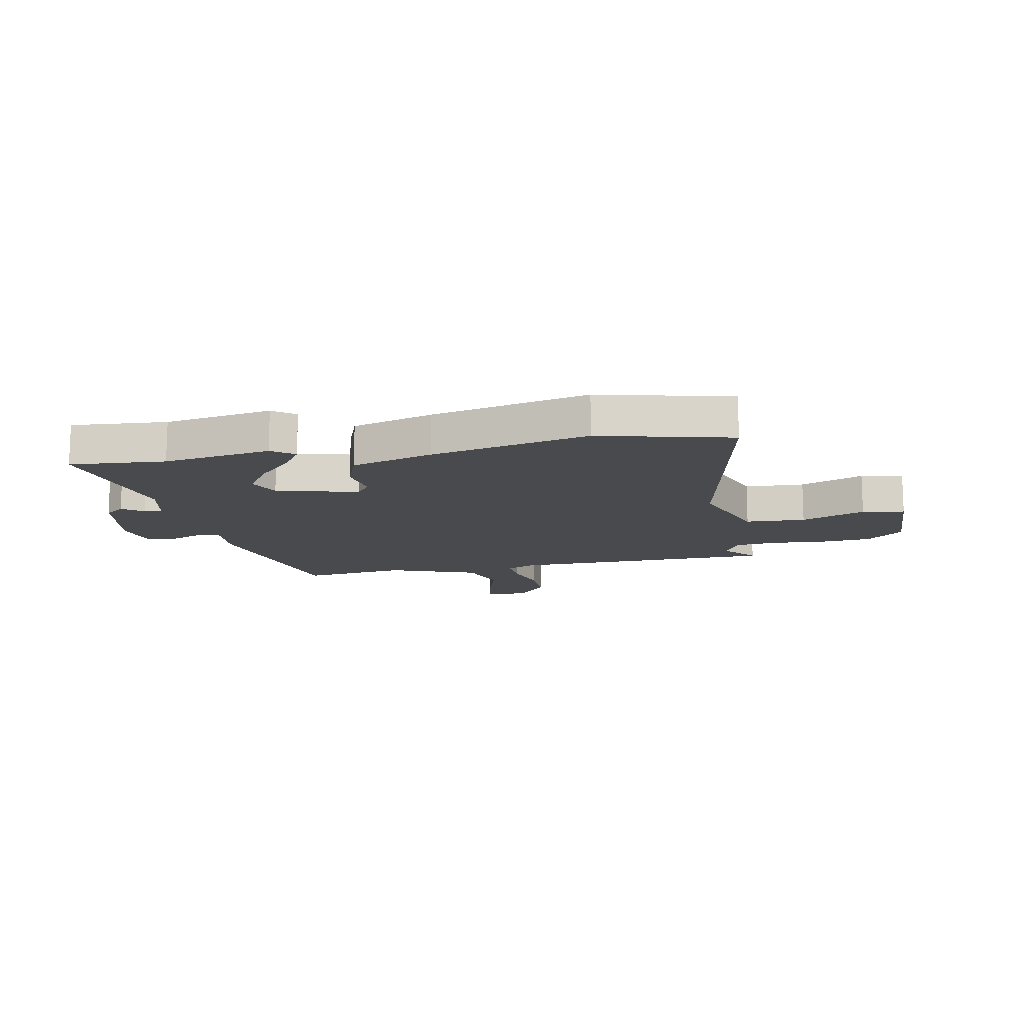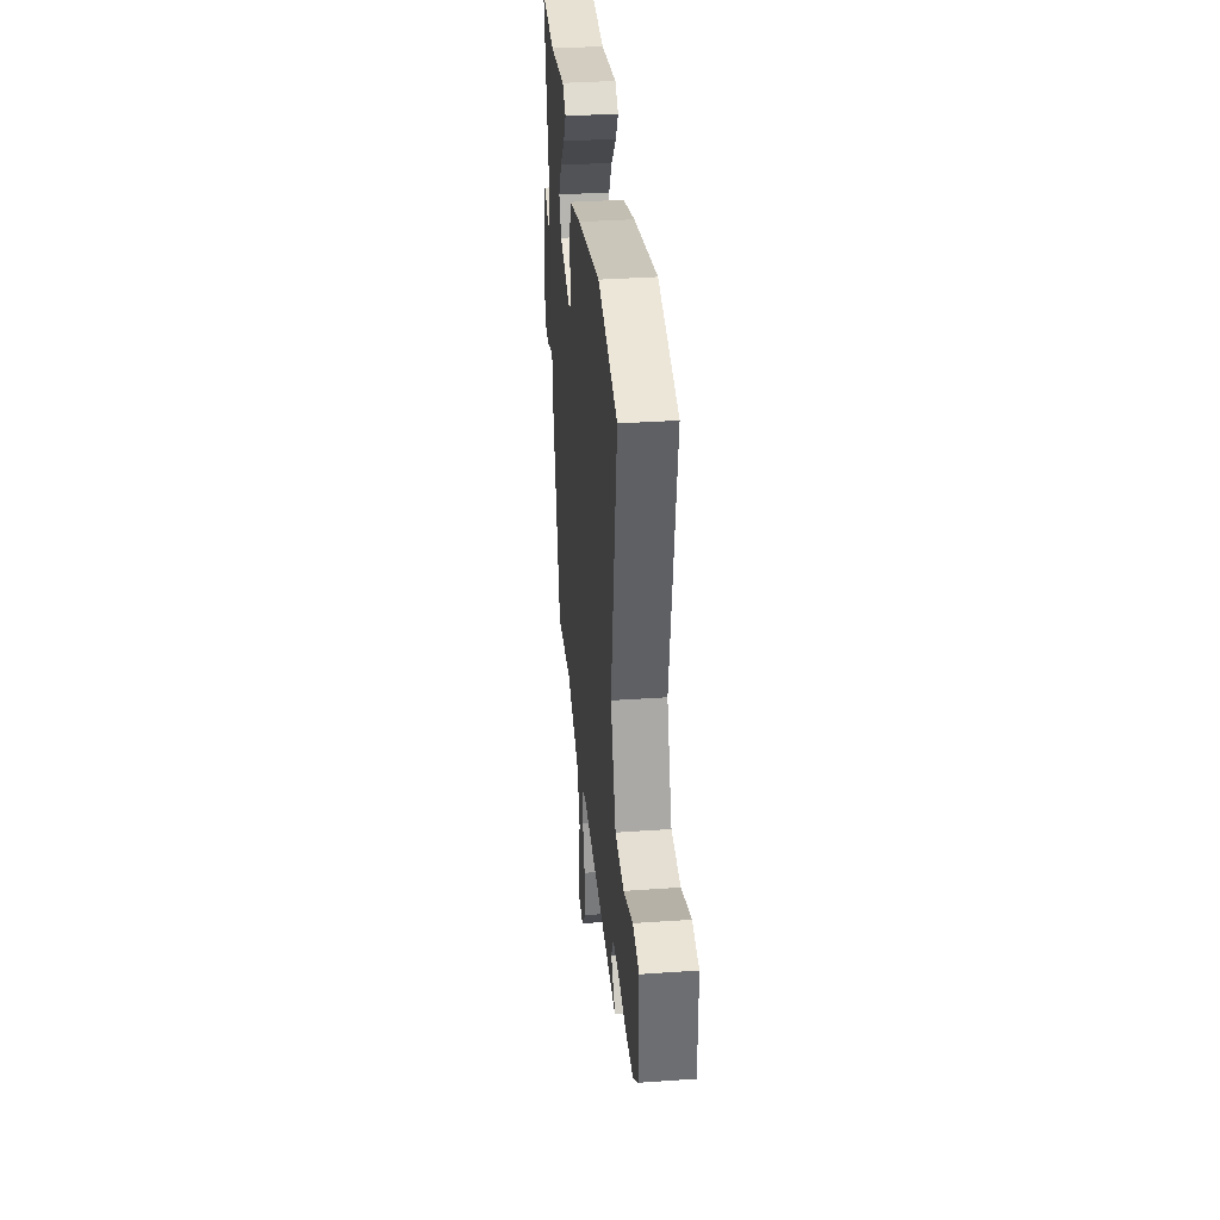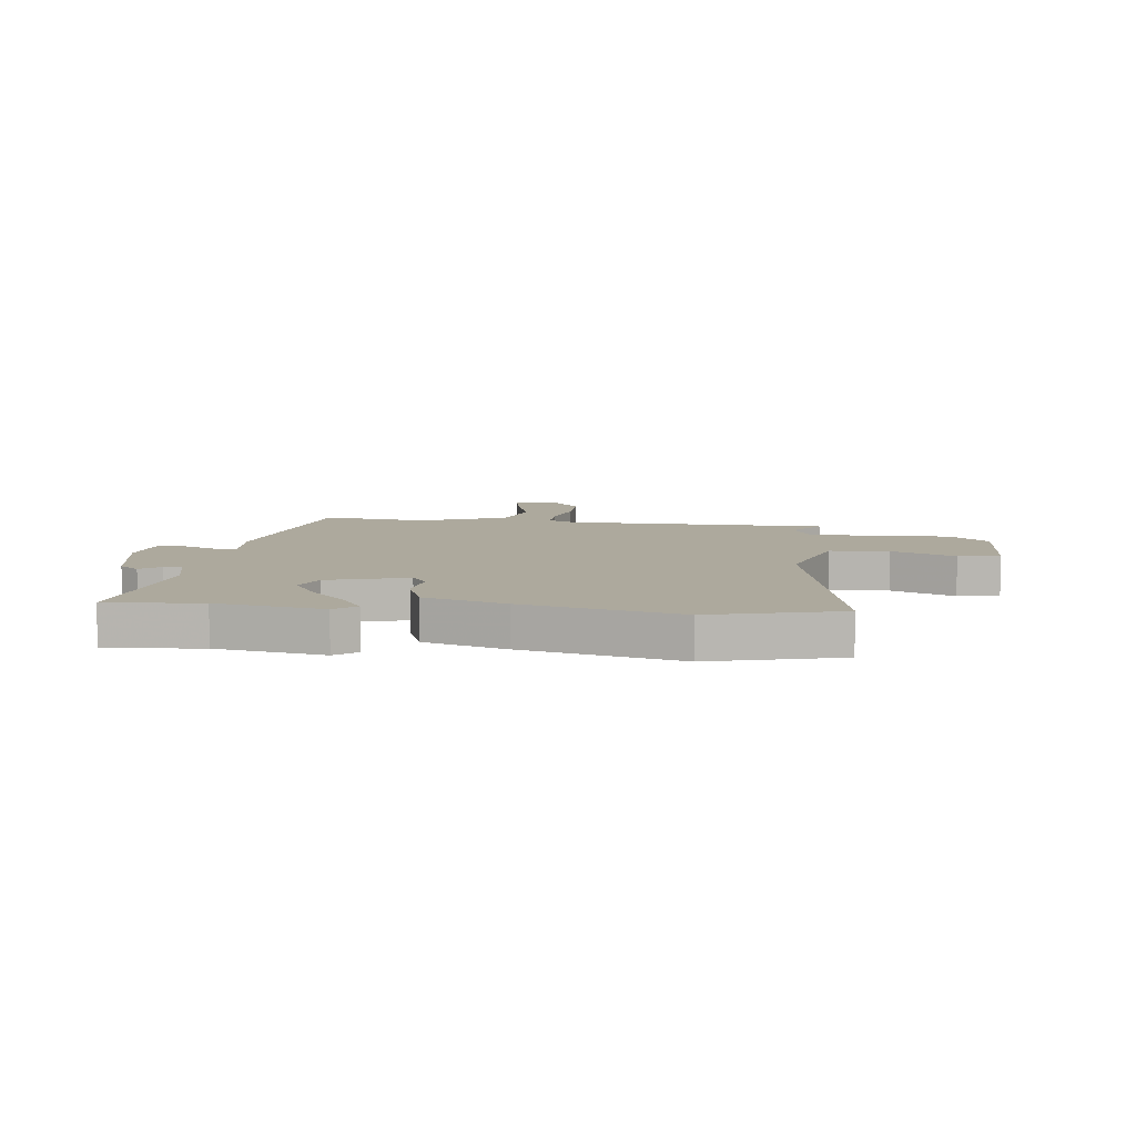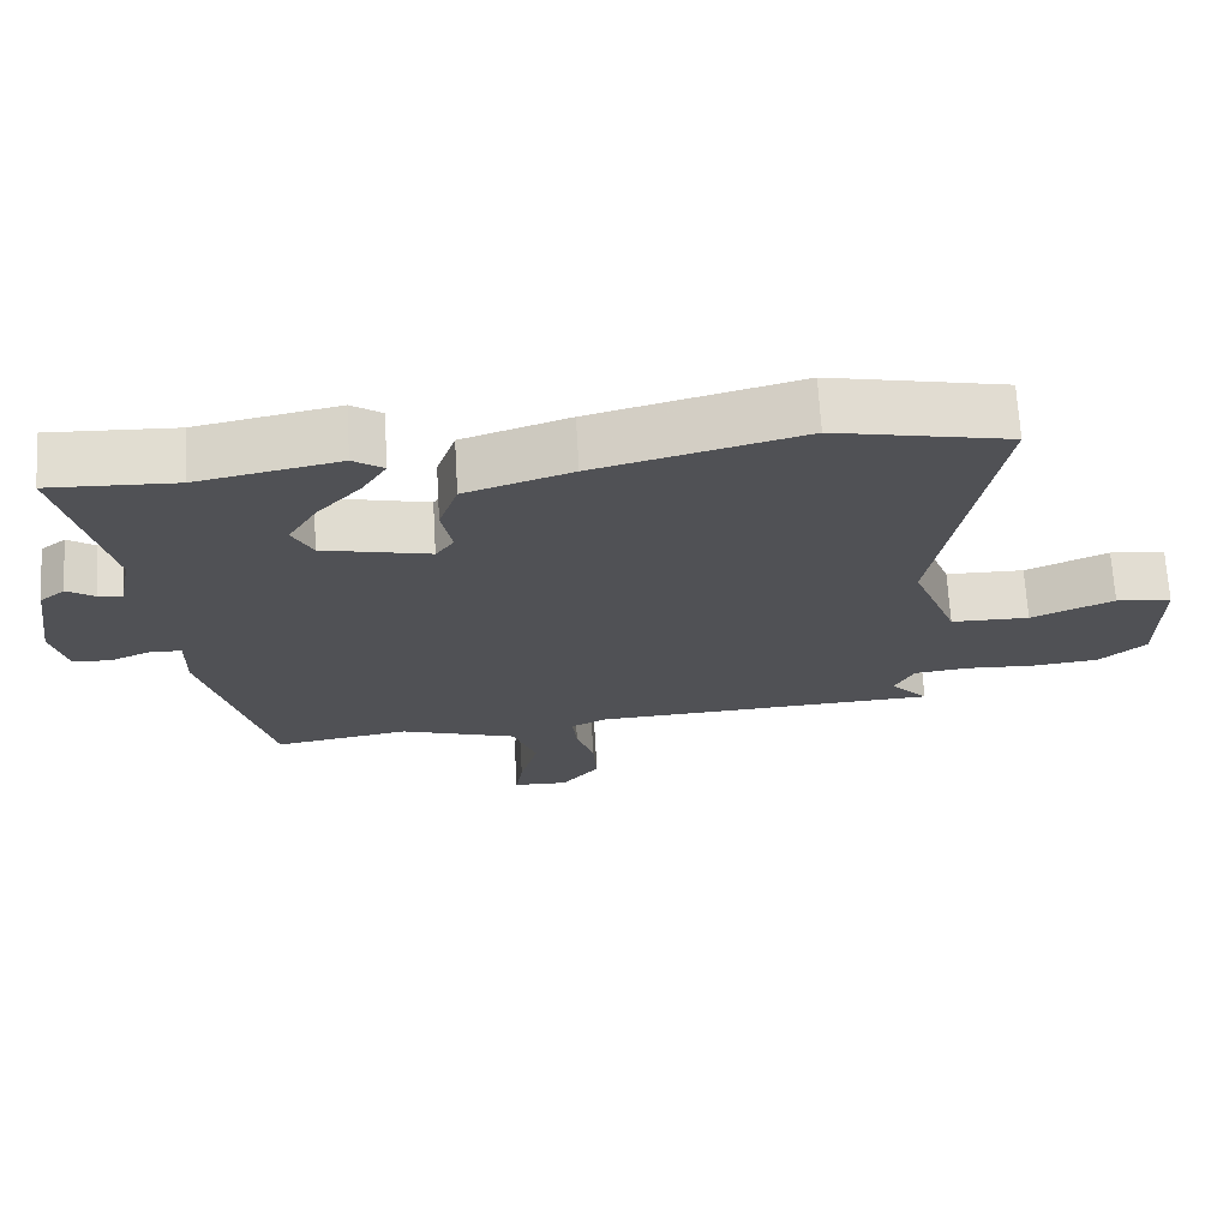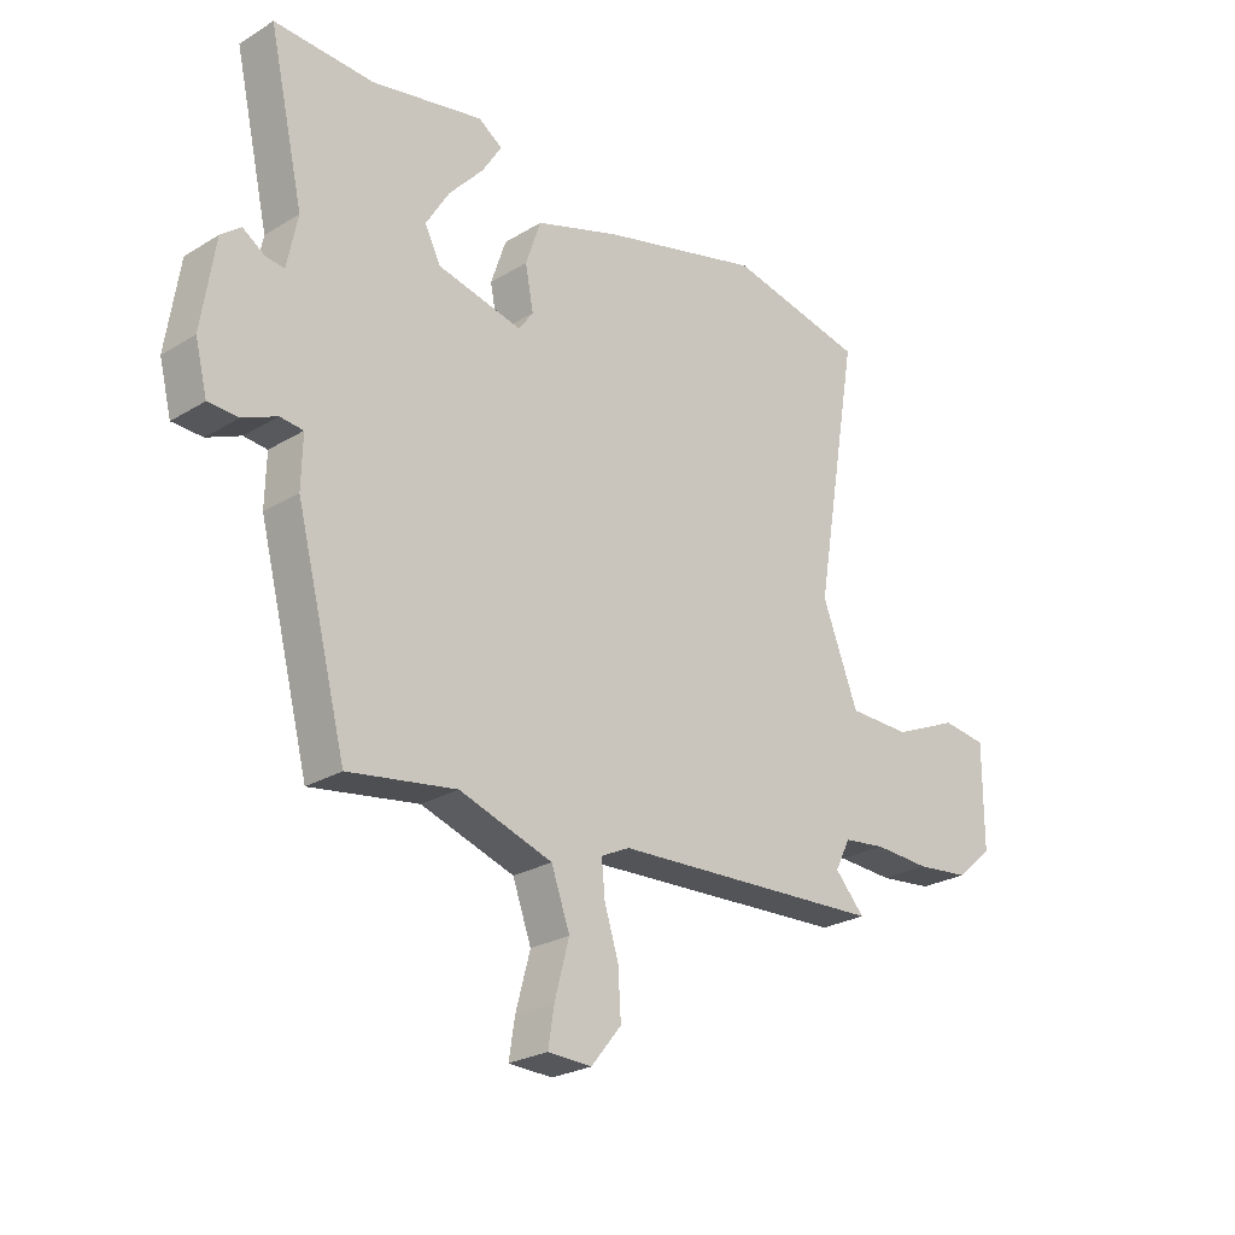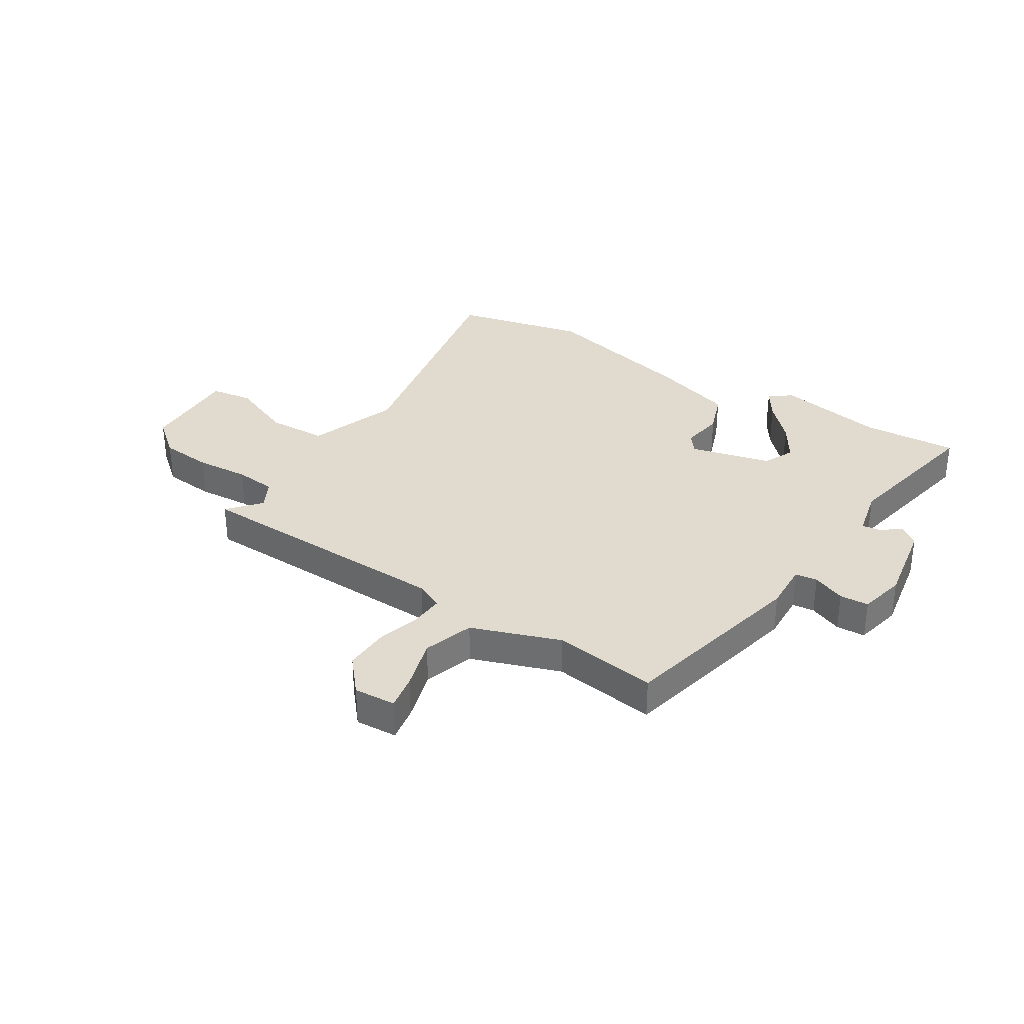
<metadata>
{"format":"obj","ext":"obj","renderer":"f3d","projection":"perspective","resolution":1024,"background":"white","views":[{"elev":-13.4,"azim":9.3,"up":"+Y"},{"elev":36.0,"azim":84.8,"up":"+Z"},{"elev":8.9,"azim":4.4,"up":"+Y"},{"elev":69.5,"azim":-3.4,"up":"+Z"},{"elev":-25.1,"azim":-45.5,"up":"+Z"},{"elev":33.6,"azim":-149.0,"up":"+Y"}]}
</metadata>
<code>
v 0.525 0.07 -0.434
v 0.054 0.07 -0.457
v 0.005 0.07 -0.481
v 0.011 0.07 -0.541
v 0.035 0.07 -0.618
v 0.04 0.07 -0.698
v -0.012 0.07 -0.762
v -0.087 0.07 -0.759
v -0.077 0.07 -0.695
v -0.052 0.07 -0.602
v -0.084 0.07 -0.513
v -0.244 0.07 -0.46
v -0.429 0.07 -0.489
v -0.516 0.07 -0.151
v -0.514 0.07 -0.064
v -0.554 0.07 -0.06
v -0.612 0.07 -0.085
v -0.664 0.07 -0.083
v -0.685 0.07 0
v -0.662 0.07 0.151
v -0.628 0.07 0.178
v -0.59 0.07 0.153
v -0.558 0.07 0.149
v -0.54 0.07 0.238
v -0.6 0.07 0.505
v -0.429 0.07 0.497
v -0.237 0.07 0.535
v -0.196 0.07 0.507
v -0.229 0.07 0.454
v -0.289 0.07 0.388
v -0.329 0.07 0.322
v -0.302 0.07 0.268
v -0.156 0.07 0.234
v -0.131 0.07 0.269
v -0.145 0.07 0.343
v -0.119 0.07 0.42
v 0.026 0.07 0.468
v 0.306 0.07 0.541
v 0.543 0.07 0.491
v 0.467 0.07 0.042
v 0.529 0.07 -0.118
v 0.636 0.07 -0.12
v 0.748 0.07 -0.071
v 0.824 0.07 -0.081
v 0.824 0.07 -0.257
v 0.761 0.07 -0.312
v 0.669 0.07 -0.322
v 0.573 0.07 -0.317
v 0.5 0.07 -0.326
v 0.474 0.07 -0.378
v 0.525 0 -0.434
v 0.054 0 -0.457
v 0.005 0 -0.481
v 0.011 0 -0.541
v 0.035 0 -0.618
v 0.04 0 -0.698
v -0.012 0 -0.762
v -0.087 0 -0.759
v -0.077 0 -0.695
v -0.052 0 -0.602
v -0.084 0 -0.513
v -0.244 0 -0.46
v -0.429 0 -0.489
v -0.516 0 -0.151
v -0.514 0 -0.064
v -0.554 0 -0.06
v -0.612 0 -0.085
v -0.664 0 -0.083
v -0.685 0 0
v -0.662 0 0.151
v -0.628 0 0.178
v -0.59 0 0.153
v -0.558 0 0.149
v -0.54 0 0.238
v -0.6 0 0.505
v -0.429 0 0.497
v -0.237 0 0.535
v -0.196 0 0.507
v -0.229 0 0.454
v -0.289 0 0.388
v -0.329 0 0.322
v -0.302 0 0.268
v -0.156 0 0.234
v -0.131 0 0.269
v -0.145 0 0.343
v -0.119 0 0.42
v 0.026 0 0.468
v 0.306 0 0.541
v 0.543 0 0.491
v 0.467 0 0.042
v 0.529 0 -0.118
v 0.636 0 -0.12
v 0.748 0 -0.071
v 0.824 0 -0.081
v 0.824 0 -0.257
v 0.761 0 -0.312
v 0.669 0 -0.322
v 0.573 0 -0.317
v 0.5 0 -0.326
v 0.474 0 -0.378
f 45 46 47 48
f 45 48 49
f 42 43 44 45
f 41 42 45 49
f 40 41 49 50
f 38 39 40
f 37 38 40 50
f 34 35 36 37
f 33 34 37 50
f 27 28 29 30
f 26 27 30 31
f 24 25 26 31
f 23 24 31 32
f 19 20 21 22
f 19 22 23
f 16 17 18 19
f 15 16 19 23
f 12 13 14 15
f 11 12 15 23
f 7 8 9 10
f 5 6 7 10
f 4 5 10 11
f 3 4 11 23
f 33 50 1 2
f 23 32 33
f 2 3 23 33
f 98 97 96 95
f 99 98 95
f 95 94 93 92
f 99 95 92 91
f 100 99 91 90
f 90 89 88
f 100 90 88 87
f 87 86 85 84
f 100 87 84 83
f 80 79 78 77
f 81 80 77 76
f 81 76 75 74
f 82 81 74 73
f 72 71 70 69
f 73 72 69
f 69 68 67 66
f 73 69 66 65
f 65 64 63 62
f 73 65 62 61
f 60 59 58 57
f 60 57 56 55
f 61 60 55 54
f 73 61 54 53
f 52 51 100 83
f 83 82 73
f 83 73 53 52
f 1 51 52 2
f 2 52 53 3
f 3 53 54 4
f 4 54 55 5
f 5 55 56 6
f 6 56 57 7
f 7 57 58 8
f 8 58 59 9
f 9 59 60 10
f 10 60 61 11
f 11 61 62 12
f 12 62 63 13
f 13 63 64 14
f 14 64 65 15
f 15 65 66 16
f 16 66 67 17
f 17 67 68 18
f 18 68 69 19
f 19 69 70 20
f 20 70 71 21
f 21 71 72 22
f 22 72 73 23
f 23 73 74 24
f 24 74 75 25
f 25 75 76 26
f 26 76 77 27
f 27 77 78 28
f 28 78 79 29
f 29 79 80 30
f 30 80 81 31
f 31 81 82 32
f 32 82 83 33
f 33 83 84 34
f 34 84 85 35
f 35 85 86 36
f 36 86 87 37
f 37 87 88 38
f 38 88 89 39
f 39 89 90 40
f 40 90 91 41
f 41 91 92 42
f 42 92 93 43
f 43 93 94 44
f 44 94 95 45
f 45 95 96 46
f 46 96 97 47
f 47 97 98 48
f 48 98 99 49
f 49 99 100 50
f 50 100 51 1

</code>
